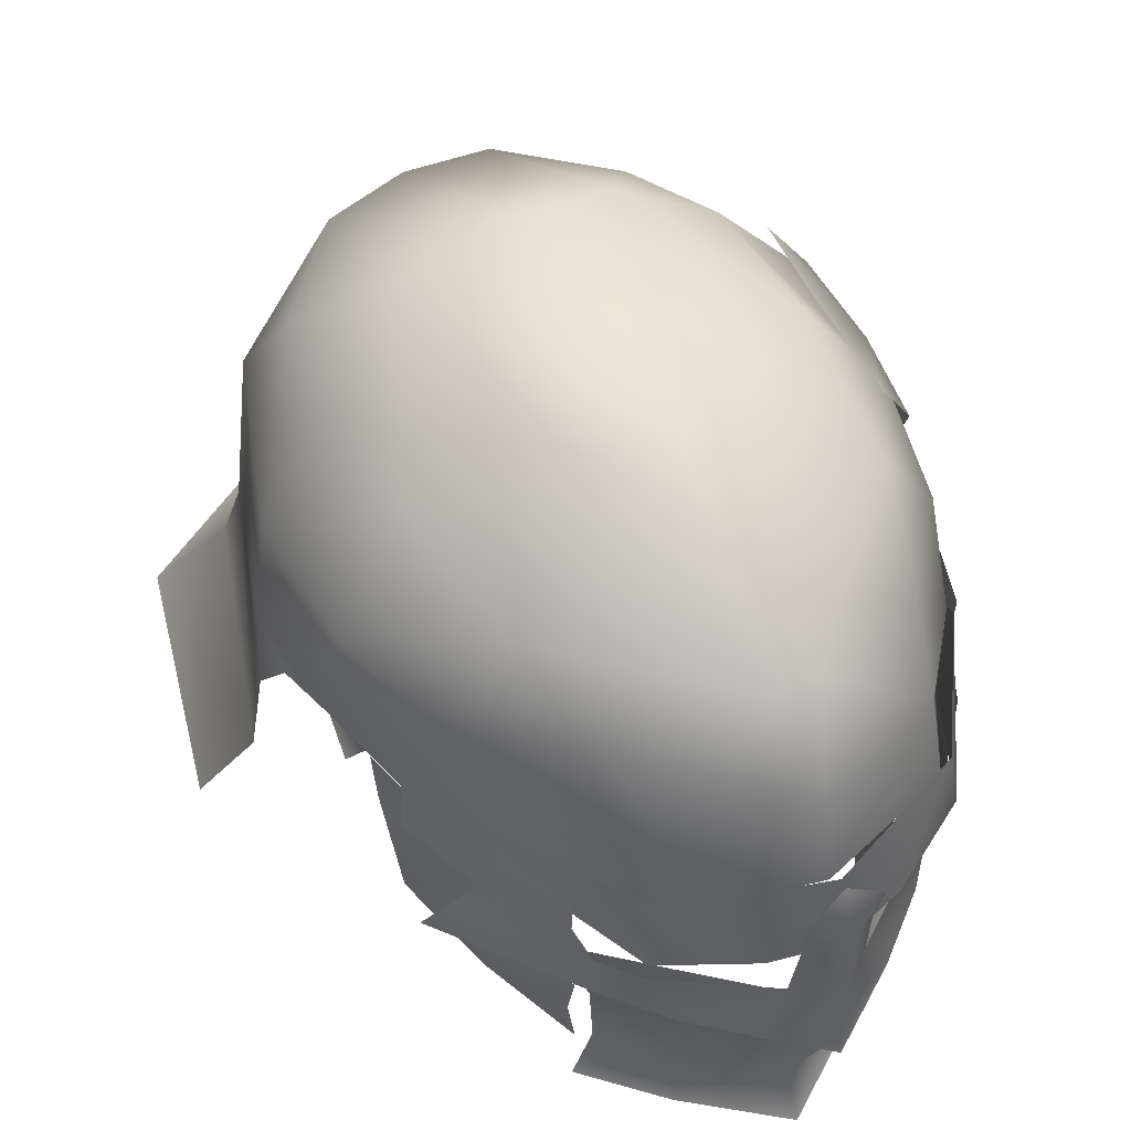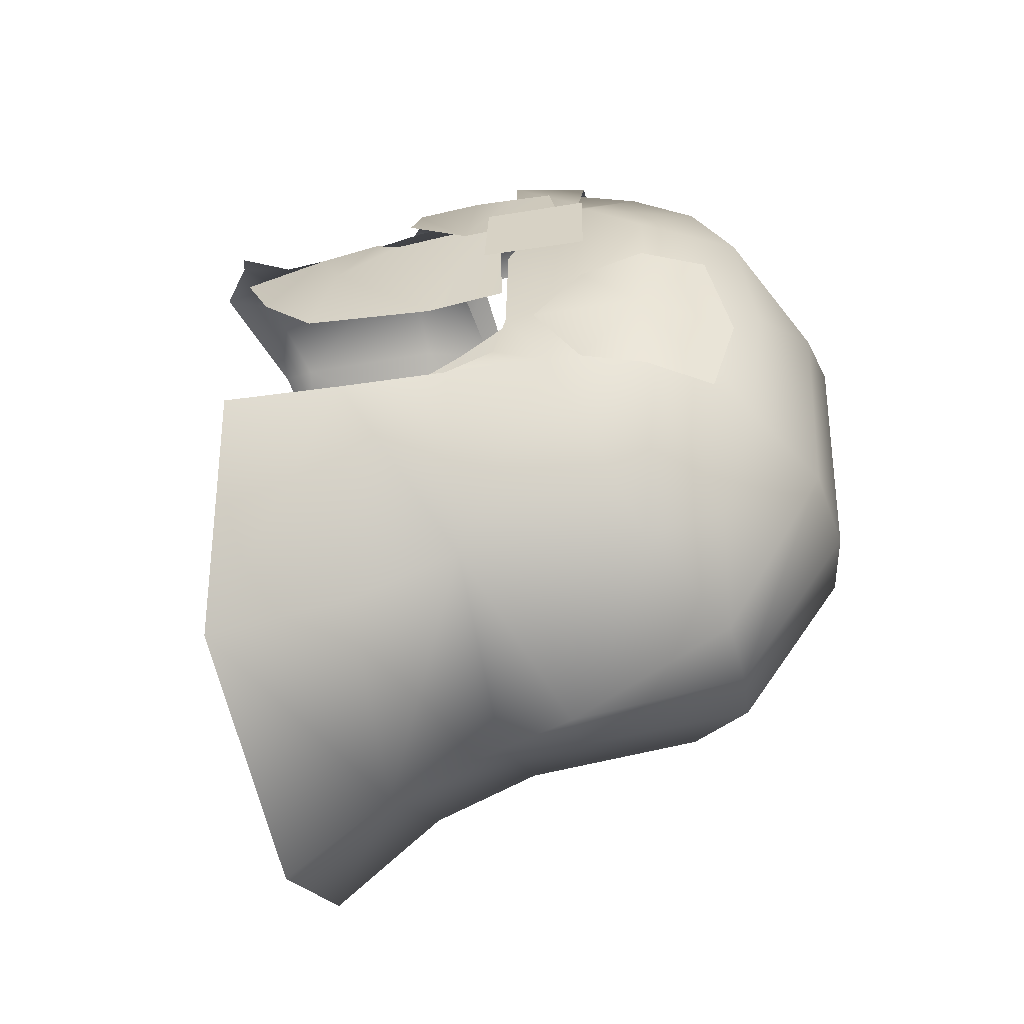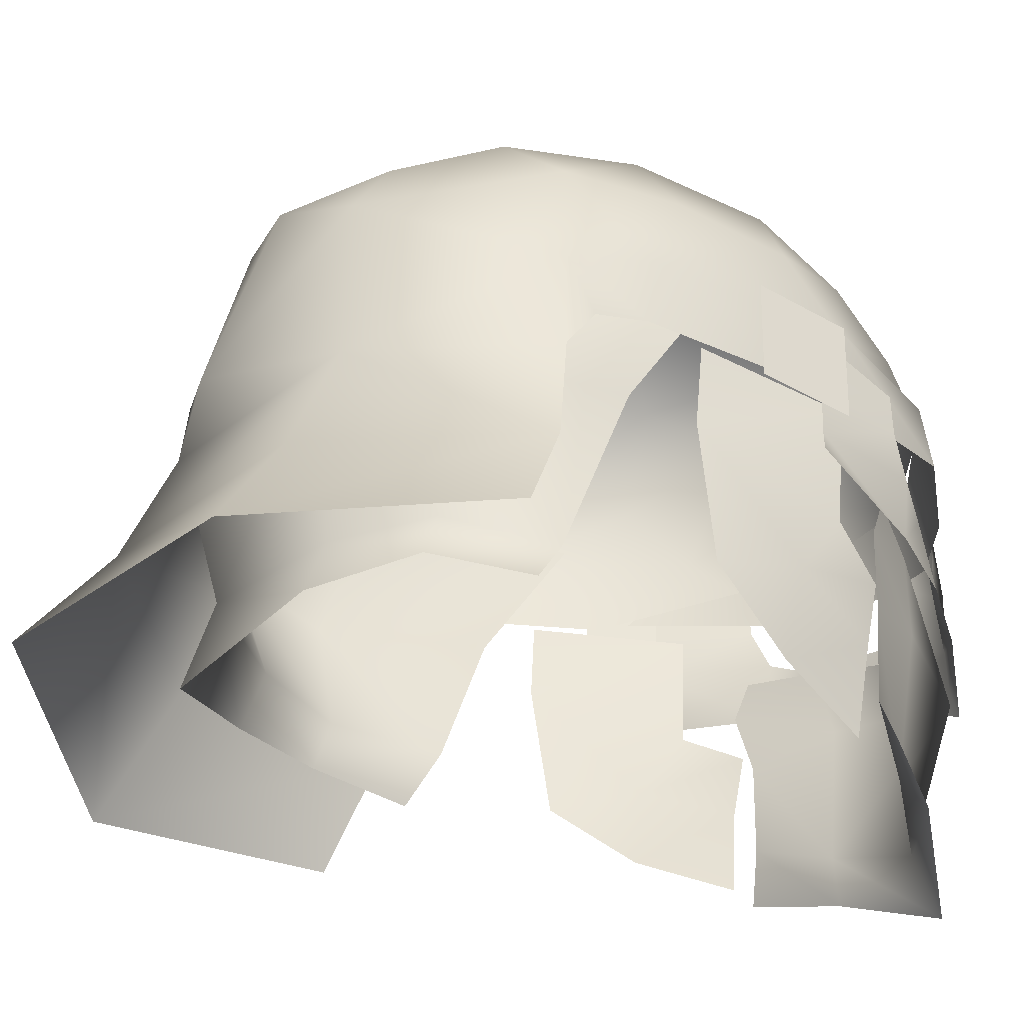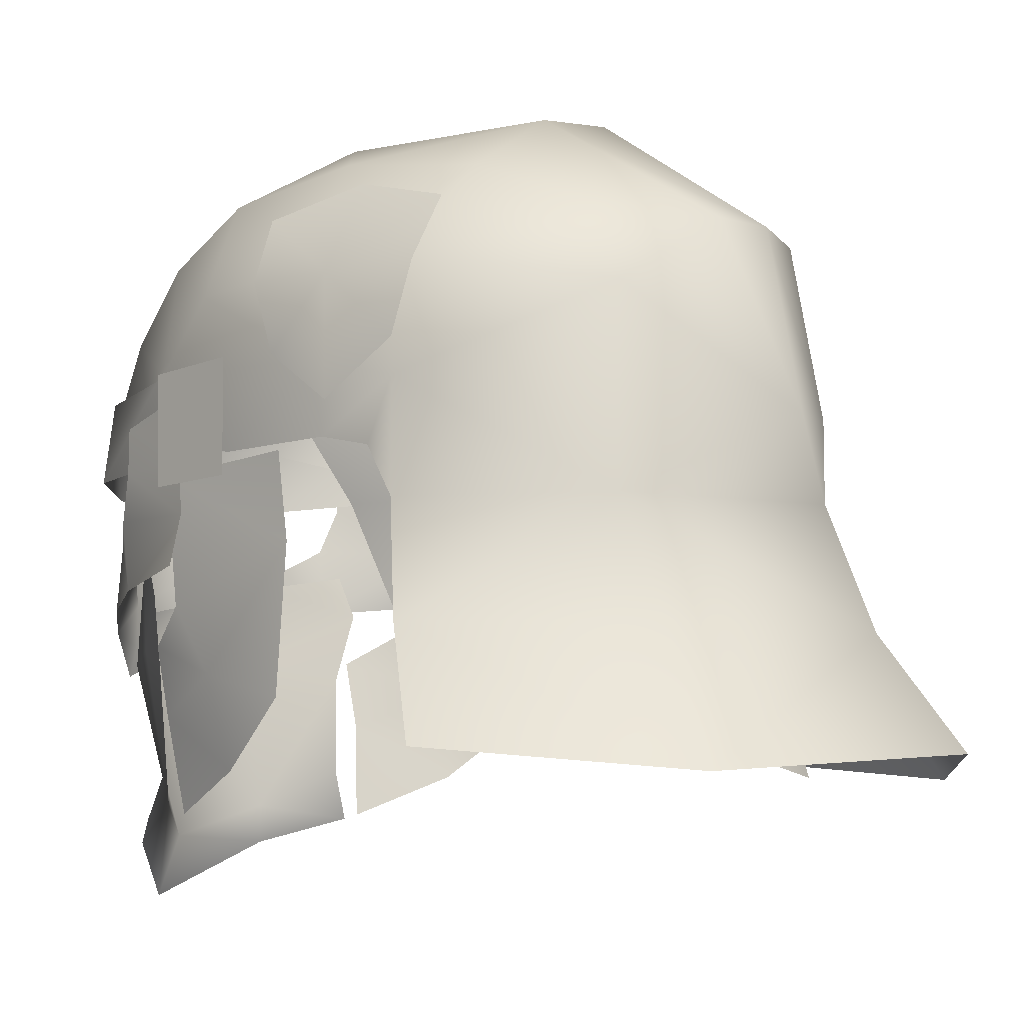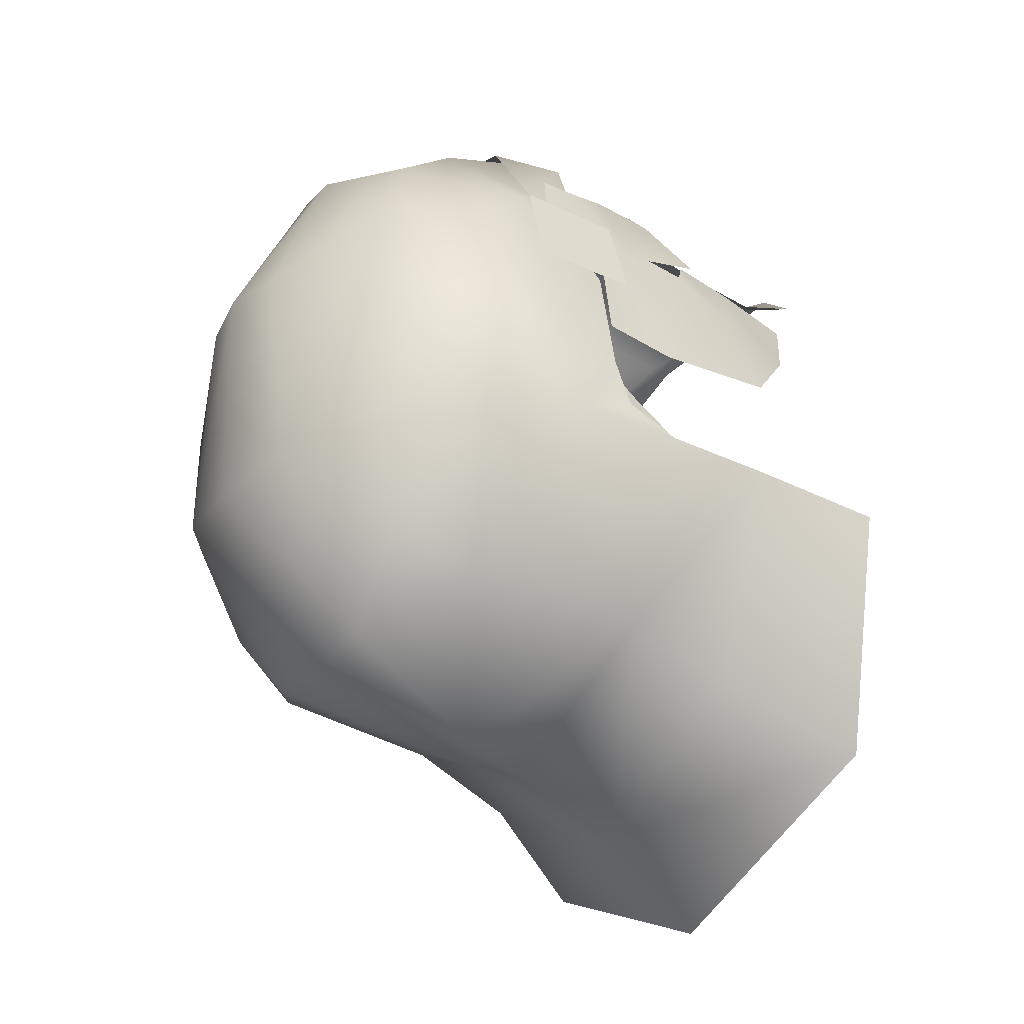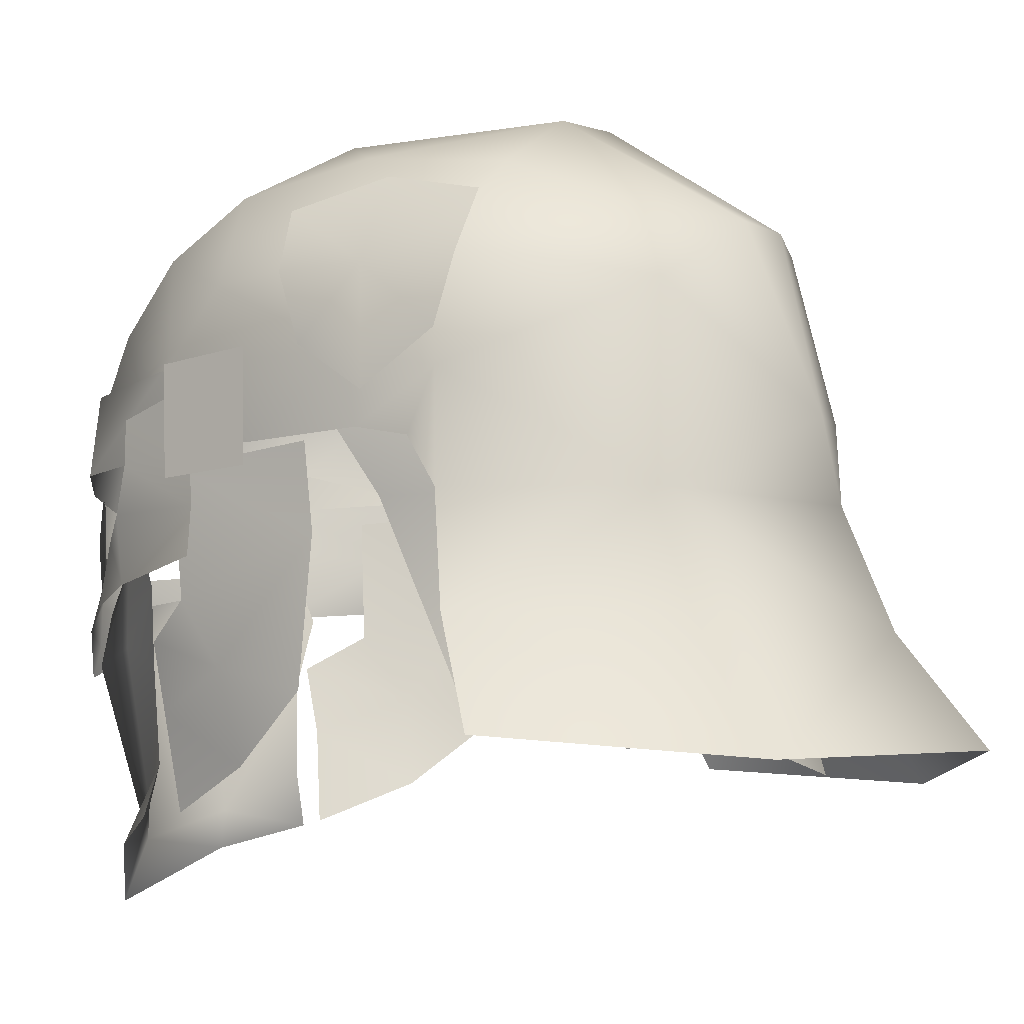
<metadata>
{"format":"obj","ext":"obj","renderer":"f3d","projection":"perspective","resolution":1024,"background":"white","views":[{"elev":56.4,"azim":-30.4,"up":"+Y"},{"elev":-40.2,"azim":101.2,"up":"+Z"},{"elev":-35.5,"azim":-107.6,"up":"+Y"},{"elev":-6.5,"azim":119.7,"up":"+Y"},{"elev":-30.1,"azim":-124.4,"up":"+Z"},{"elev":-8.0,"azim":111.5,"up":"+Y"}]}
</metadata>
<code>
g mesh00
v -3.622 49.71 -8.591
v -3.862 47.79 -9.224
v -6.106 48.17 -6.447
v 6.106 48.17 -6.447
v 5.815 49.68 -5.987
v 5.955 49.32 -2.422
v 6.664 47.67 -3.357
v -7.285 59.19 -4.612
v -5.649 54.47 -9.39
v -7.433 54.1 -6.17
v -5.815 49.68 -5.987
v -5.955 49.32 -2.422
v -7.024 54.23 -0.7048
v -7.423 58.84 2.238
v 5.649 54.47 -9.39
v 7.285 59.19 -4.612
v 7.433 54.1 -6.17
v 7.423 58.84 2.238
v 7.024 54.23 -0.7048
v 0 49.49 -10.9
v 3.622 49.71 -8.591
v 3.862 47.79 -9.224
v 0 46.44 -11.75
v 0 54.51 -12.29
v -6.664 47.67 -3.357
f 1 2 3
f 4 5 6
f 6 7 4
f 8 9 10
f 10 9 11
f 10 11 12
f 12 13 10
f 10 13 14
f 10 14 8
f 15 16 17
f 17 16 18
f 17 18 19
f 2 1 20
f 5 4 21
f 21 4 22
f 21 22 20
f 20 22 23
f 20 23 2
f 19 6 17
f 17 6 5
f 17 5 15
f 15 5 21
f 15 21 24
f 24 21 20
f 24 20 9
f 9 20 1
f 9 1 11
f 11 1 3
f 11 3 12
f 12 3 25
v 8.569 57.06 -0.7769
v 8.565 60.71 -0.7472
v 7.996 58.61 1.451
v 8.065 60.76 2.031
v 8.659 58.65 -3.052
v 8.559 60.8 -3.66
v 7.259 62.87 -3.842
v 6.656 63.64 -0.7901
v 6.917 62.82 2.204
f 26 27 28
f 28 27 29
f 26 30 27
f 27 30 31
f 27 31 32
f 32 33 27
f 27 33 34
f 27 34 29
v -4.688 55.74 10.08
v -6.692 58.41 6.515
v -7.227 56.2 4.378
v 0 52 11.9
v 0 50.31 12.26
v 3.422 53.01 9.403
v 2.97 50.58 9.643
v -2.483 45.73 9.025
v -4.688 46.87 7.486
v -5.411 45.3 7.583
v -3.984 60.13 9.248
v -3.905 57.74 10.13
v 0.002287 57.39 11.01
v 8.376 46.48 -12.67
v 6.688 50.57 -10.54
v 9.289 50.62 -3.572
v 6.78 49.51 4.484
v 7.36 48.74 1.614
v 7.651 53.2 1.088
v 3.069 65.84 -4.857
v 2.045 66.01 2.493
v 5.811 64.5 0.2598
v -1.22 53.18 11.44
v -2.107 51.23 11.43
v 0 52.26 12.26
v -4.236 58.26 10.03
v -2.05 55.56 11.45
v 0 58.13 11.46
v 5.422 52.23 8.482
v 8.379 52.6 4.689
v 7.064 54.27 5.297
v -6.873 58.57 6.371
v -7.859 58.71 3.269
v -6.95 55.14 6.248
v -7.985 55.21 3.137
v 0.003267 50.93 12.28
v 0.006534 49.96 12.54
v 2.108 51.23 11.43
v 6.95 55.14 6.248
v 7.985 55.21 3.137
v 6.873 58.57 6.371
v 7.859 58.71 3.269
v -8.379 52.6 4.689
v -5.422 52.23 8.482
v -7.064 54.27 5.297
v -3.42 53.01 9.403
v -3.197 44.53 9.492
v 0 42.82 11.23
v 3.197 44.53 9.492
v 2.483 45.73 9.025
v 0 44.75 10.45
v -4.895 49.94 7.628
v -2.969 50.58 9.643
v -5.557 52.11 7.378
v -2.457 62.41 -10.28
v -0.0245 66.27 -5.227
v -0.01307 62.56 -10.62
v 2.461 62.41 -10.28
v 10.71 47.17 -4.883
v 5.873 63.98 -4.122
v 5.105 62.7 -7.506
v -5.873 63.98 -4.122
v -3.05 65.84 -4.854
v -5.105 62.7 -7.506
v 0.008168 50.49 -13.88
v -6.688 50.57 -10.54
v -6.573 54.15 -9.12
v -9.289 50.62 -3.572
v -8.914 54.12 -3.226
v 8.745 57.54 -3.131
v 8.915 54.12 -3.226
v 6.573 54.15 -9.12
v 8.367 58.25 -0.2169
v 7.152 60.71 4.464
v 6.508 58.61 6.424
v 4.413 62.32 7.482
v 3.984 60.13 9.248
v -5.462 57.07 7.714
v -6.508 58.61 6.424
v -7.417 55.96 3.397
v -6.573 54.15 -9.12
v -8.914 54.12 -3.226
v -8.745 57.54 -3.131
v 6.573 54.15 -9.12
v 8.915 54.12 -3.226
v 9.289 50.62 -3.572
v 7.417 55.96 3.397
v 5.462 57.07 7.714
v 3.905 57.74 10.13
v 6.688 50.57 -10.54
v 0 54.26 -12.35
v -10.7 47.17 -4.883
v -9.289 50.62 -3.572
v -8.375 46.48 -12.67
v -6.688 50.57 -10.54
v 0.008168 50.49 -13.88
v 0.006207 47.05 -16.53
v -0.7005 63.36 8.704
v -2.047 66.01 2.499
v -5.288 63.81 4.593
v -5.811 64.5 0.2598
v -8.104 60.98 0.726
v -8.301 61.14 -3
v 6.201 46.67 4.014
v 5.238 48.36 7.039
v 4.793 45.43 6.704
v -7.651 53.2 1.088
v -7.36 48.74 1.614
v -6.78 49.51 4.483
v -6.201 46.67 4.014
v -5.238 48.36 7.039
v -4.793 45.43 6.704
v 5.367 53.41 7.834
v 5.557 52.11 7.378
v 4.895 49.94 7.628
v 2.483 45.73 9.025
v 4.689 46.87 7.486
v 5.411 45.3 7.583
v 0 58 11.67
v -1.272 56.7 11.76
v 0 56.48 12.27
v -1.091 55.23 11.6
v 0.003267 54.32 12.43
v 1.22 53.18 11.44
v 1.091 55.23 11.6
v 1.272 56.7 11.76
v 0.003267 55.32 11.89
v 2.05 55.56 11.45
v 4.236 58.26 10.03
v 4.688 55.74 10.08
v 6.692 58.41 6.515
v 7.227 56.2 4.378
v -5.367 53.41 7.834
v 7.847 55.83 1.27
v 6.664 55.47 6.129
v 6.444 51.59 5.898
v 5.251 50.49 7.452
v 0.003594 60.43 10.48
v -4.413 62.32 7.482
v -7.152 60.71 4.464
v -8.367 58.25 -0.2169
v -8.55 55.67 -2.219
v -8.271 56.04 -0.5111
v -7.417 55.96 3.397
v 7.417 55.96 3.397
v 8.271 56.04 -0.5111
v 8.55 55.67 -2.219
v -5.251 50.49 7.451
v -6.444 51.59 5.898
v -6.663 55.47 6.129
v -7.847 55.83 1.269
v -0.001634 66.42 2.615
v -3.808 51.78 10.17
v -4.438 53.68 9.478
v -5.443 54.36 8.697
v -5.827 55.79 8.24
v -7.11 55.9 5.344
v -5.796 57.17 8.239
v -7.064 57.87 5.364
v 7.064 57.87 5.364
v 5.796 57.17 8.239
v 7.11 55.9 5.344
v 5.827 55.79 8.24
v 5.443 54.36 8.697
v 4.438 53.68 9.478
v 3.808 51.78 10.17
v -5.977 60.19 -8.827
v -0.7377 56.8 -12.02
v 0 54.26 -12.35
v 0.7403 56.8 -12.03
v 5.977 60.19 -8.827
v 8.301 61.14 -3
v 8.104 60.98 0.726
v 5.287 63.81 4.59
v 0.7103 63.36 8.703
v -2.457 62.41 -10.28
f 35 36 37
f 38 39 40
f 39 41 40
f 42 43 44
f 45 46 47
f 48 49 50
f 51 52 53
f 54 55 56
f 57 58 59
f 36 35 60
f 60 35 61
f 60 61 62
f 63 64 65
f 66 67 68
f 68 67 69
f 70 71 72
f 73 74 75
f 75 74 76
f 77 78 79
f 39 38 80
f 44 81 42
f 82 83 84
f 41 39 84
f 84 39 85
f 84 85 82
f 43 42 86
f 86 42 87
f 86 87 88
f 89 90 91
f 91 90 54
f 91 54 92
f 50 93 48
f 56 94 54
f 54 94 95
f 54 95 92
f 96 97 98
f 99 100 101
f 101 100 102
f 101 102 103
f 104 105 106
f 107 108 109
f 109 108 110
f 109 110 111
f 46 45 112
f 112 45 113
f 112 113 114
f 115 116 117
f 118 119 120
f 121 109 122
f 122 109 111
f 122 111 123
f 120 124 118
f 118 124 99
f 118 99 125
f 125 99 101
f 126 127 128
f 128 127 129
f 128 129 130
f 49 48 130
f 130 48 131
f 130 131 128
f 132 133 134
f 134 133 135
f 134 135 136
f 136 135 137
f 52 51 138
f 138 51 139
f 138 139 140
f 141 142 143
f 143 142 144
f 143 144 145
f 145 144 146
f 147 40 148
f 148 40 41
f 148 41 149
f 149 41 150
f 149 150 151
f 151 150 83
f 151 83 152
f 153 154 155
f 155 154 156
f 155 156 157
f 157 156 57
f 157 57 59
f 59 158 157
f 157 158 159
f 157 159 155
f 155 159 160
f 155 160 153
f 61 161 62
f 62 161 162
f 62 162 163
f 163 162 164
f 163 164 165
f 165 164 166
f 167 88 80
f 80 88 87
f 80 87 39
f 39 87 42
f 39 42 85
f 85 42 81
f 85 81 82
f 168 169 53
f 53 169 170
f 53 170 51
f 51 170 171
f 51 171 139
f 47 172 45
f 45 172 173
f 45 173 113
f 113 173 174
f 113 174 175
f 116 176 117
f 117 176 177
f 117 177 175
f 175 177 178
f 175 178 113
f 109 179 107
f 107 179 180
f 107 180 104
f 104 180 181
f 104 181 105
f 145 182 143
f 143 182 183
f 143 183 141
f 141 183 184
f 141 184 185
f 55 54 186
f 186 54 90
f 186 90 97
f 97 90 89
f 97 89 98
f 58 57 187
f 187 57 188
f 187 188 78
f 78 188 189
f 78 189 79
f 79 189 190
f 79 190 191
f 191 190 192
f 191 192 193
f 194 195 196
f 196 195 197
f 196 197 65
f 65 197 198
f 65 198 63
f 63 198 199
f 63 199 200
f 200 199 158
f 200 158 72
f 72 158 59
f 72 59 70
f 70 59 58
f 70 58 71
f 172 132 173
f 173 132 134
f 173 134 174
f 174 134 136
f 174 136 175
f 175 136 137
f 175 137 117
f 117 137 201
f 117 201 115
f 115 201 202
f 115 202 203
f 203 202 204
f 203 204 106
f 106 204 205
f 106 205 104
f 104 205 206
f 104 206 107
f 107 206 207
f 107 207 108
f 108 207 208
f 108 208 110
f 110 208 209
f 110 209 111
f 186 209 55
f 55 209 208
f 55 208 56
f 56 208 207
f 56 207 94
f 94 207 206
f 94 206 95
f 95 206 205
f 95 205 92
f 92 205 204
f 92 204 91
f 91 204 202
f 91 202 210
f 210 202 201
f 210 201 98
f 98 201 137
f 98 137 96
f 96 137 135
f 96 135 97
f 97 135 133
f 97 133 186
f 186 133 132
f 186 132 209
f 209 132 172
f 209 172 111
f 111 172 47
f 111 47 123

</code>
